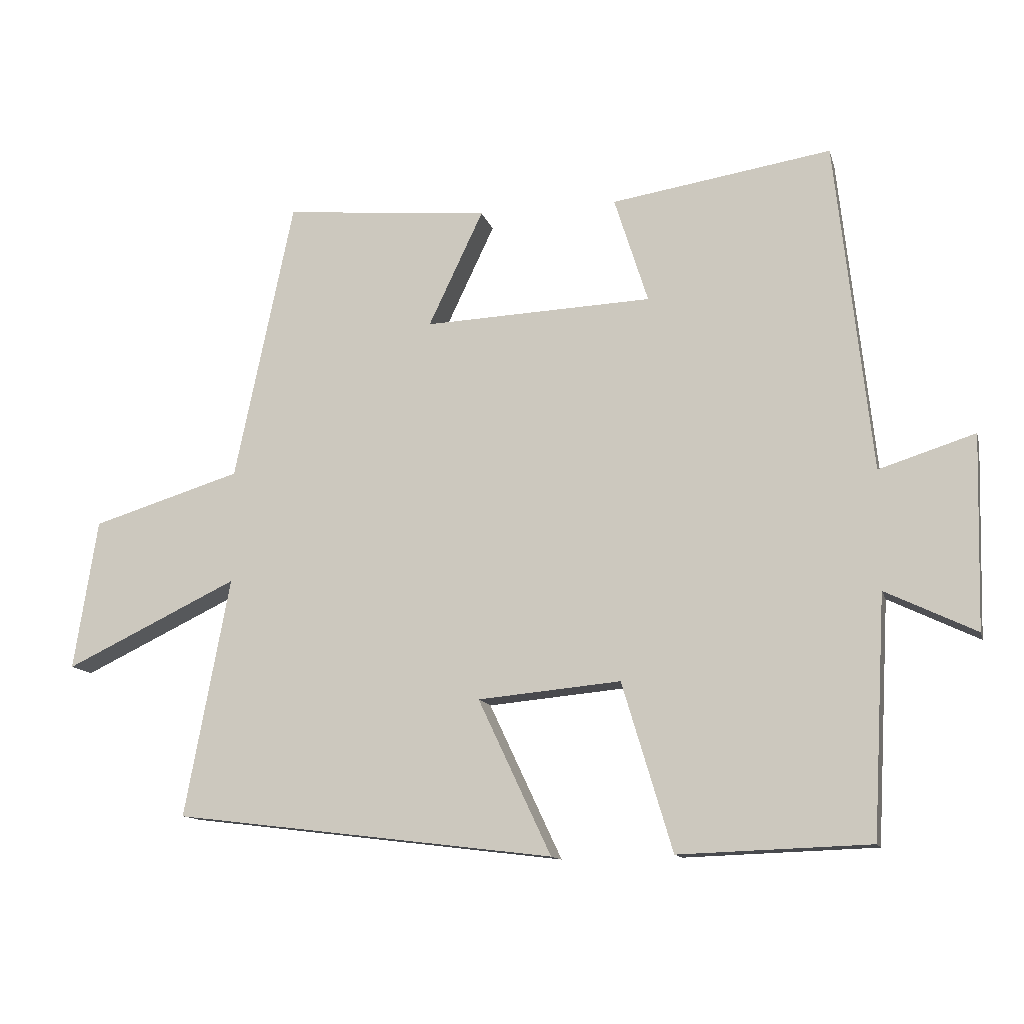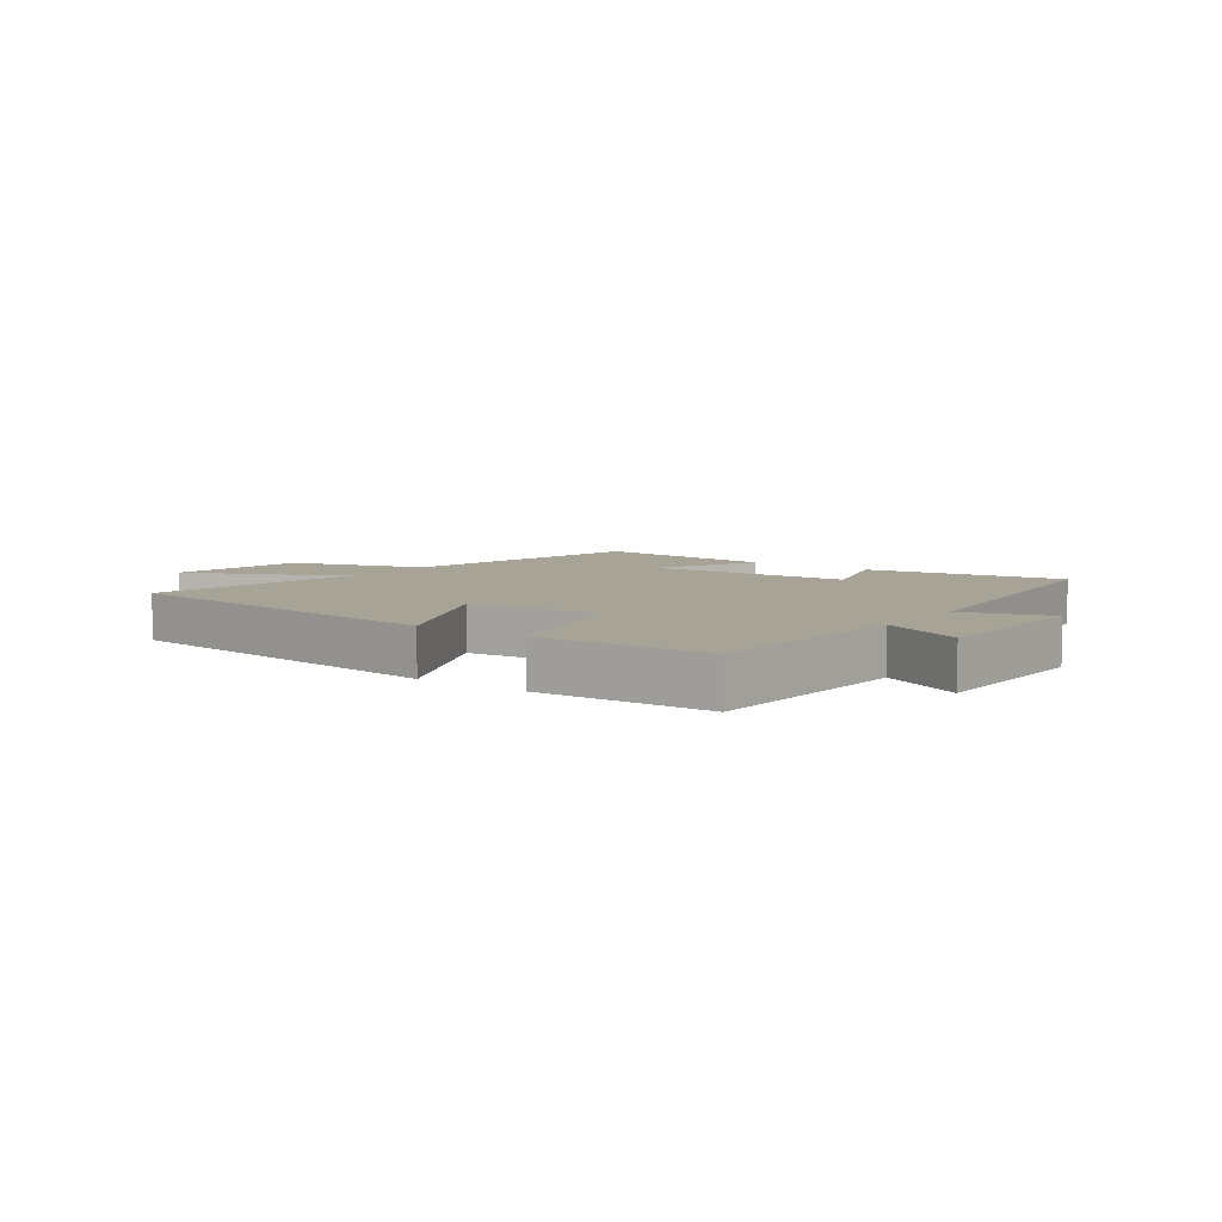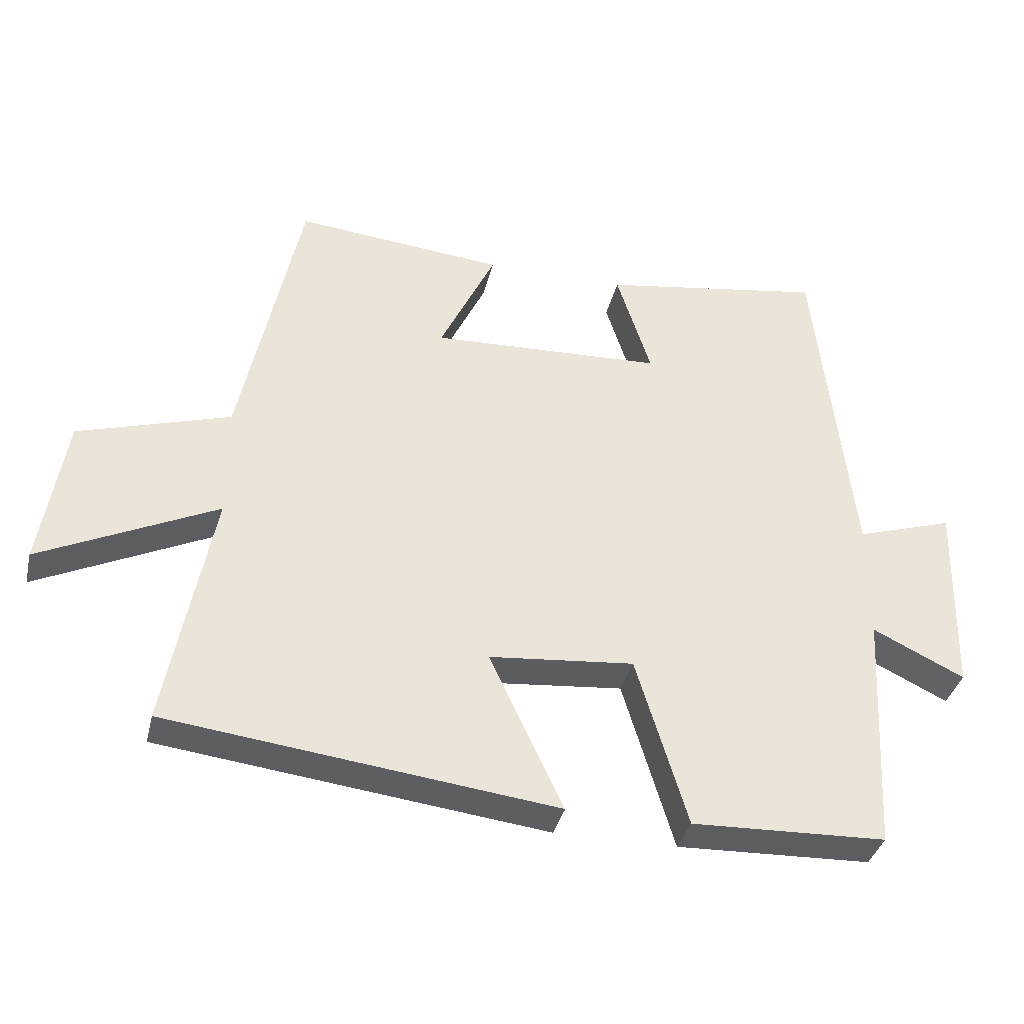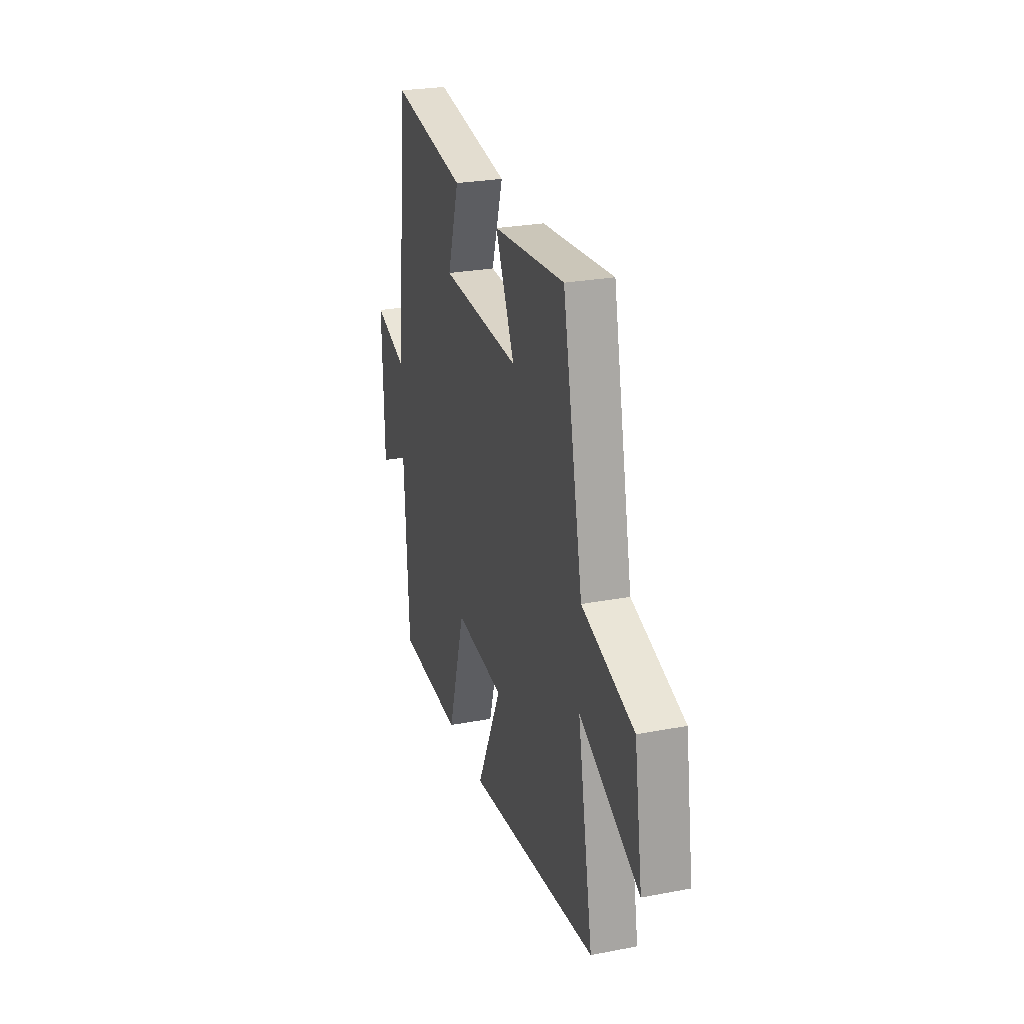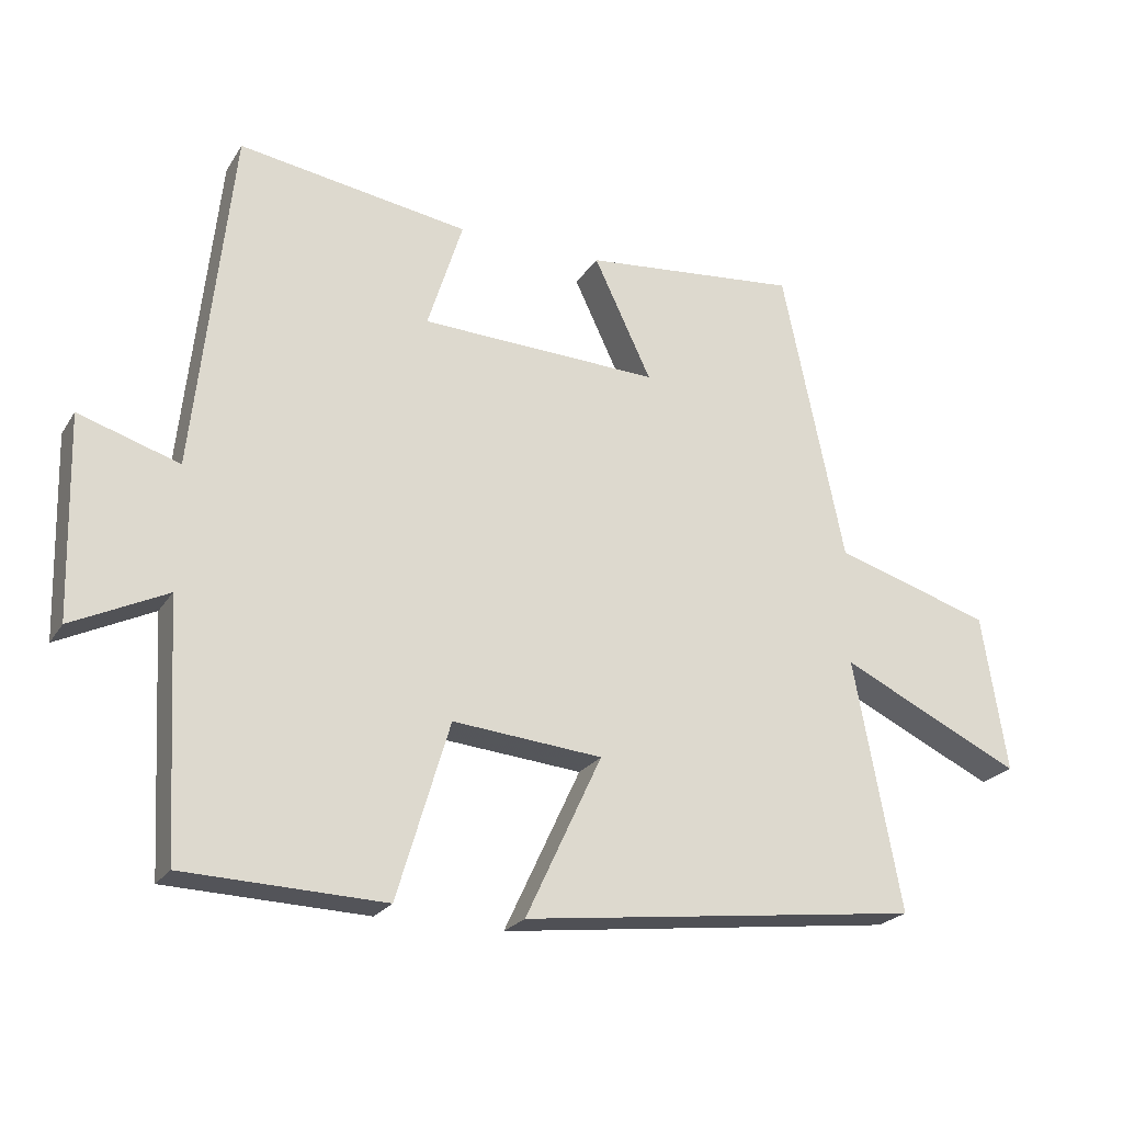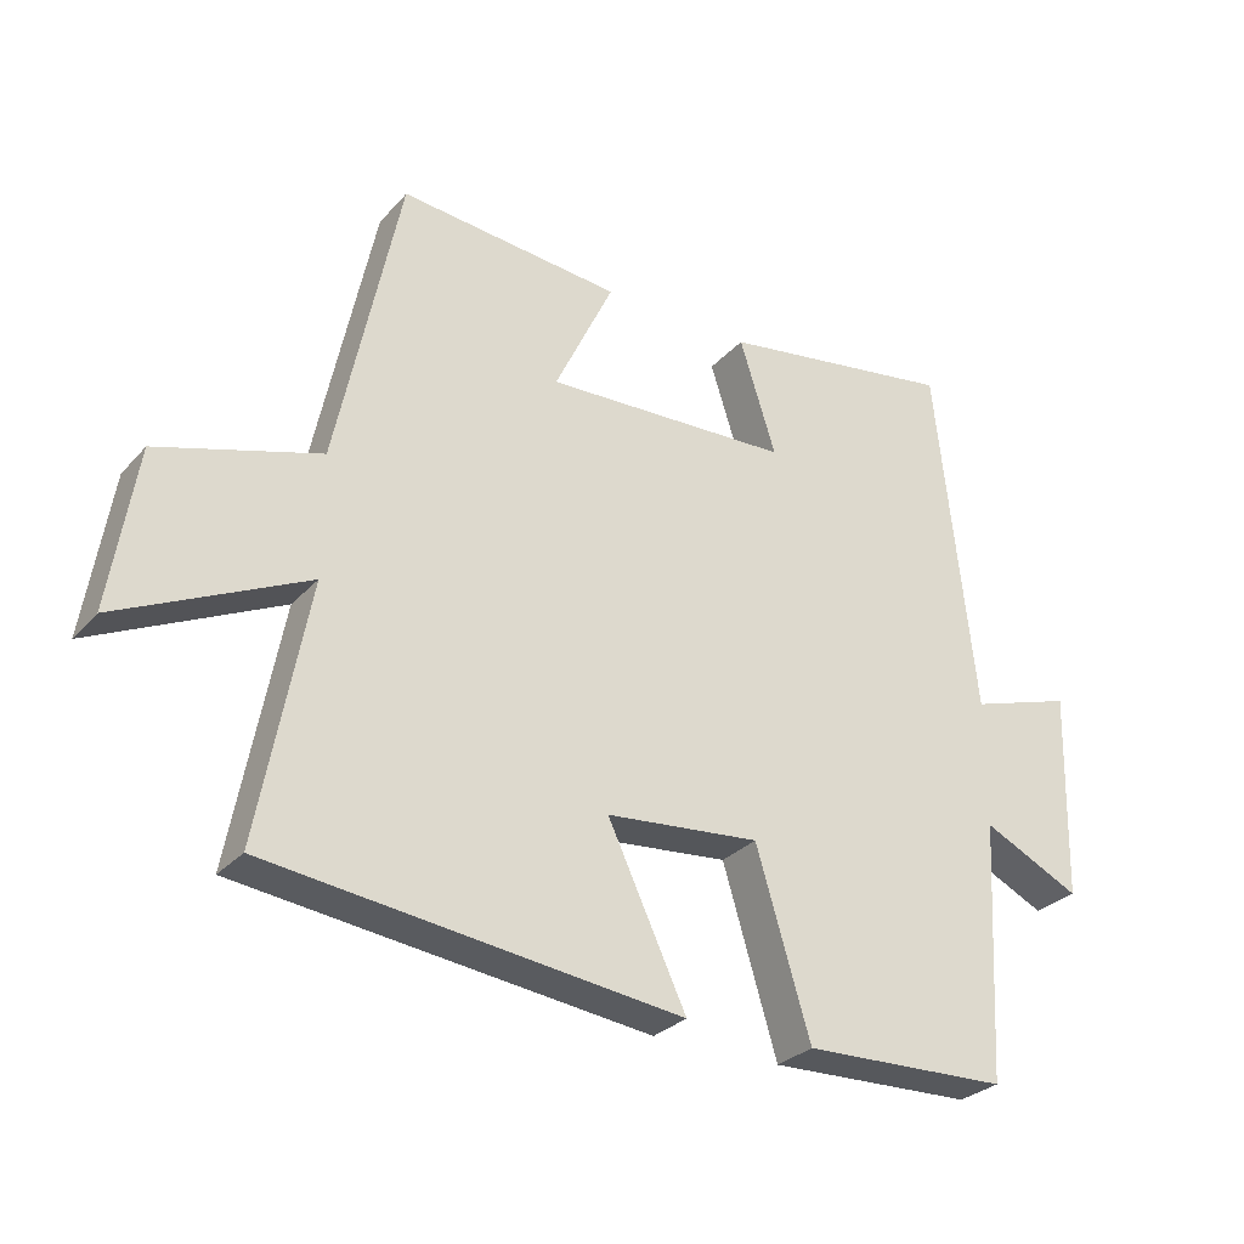
<metadata>
{"format":"obj","ext":"obj","renderer":"f3d","projection":"perspective","resolution":1024,"background":"white","views":[{"elev":-12.5,"azim":-166.0,"up":"+Z"},{"elev":6.7,"azim":-144.1,"up":"+Y"},{"elev":-36.6,"azim":166.8,"up":"+Z"},{"elev":26.5,"azim":73.4,"up":"+Z"},{"elev":-23.0,"azim":-24.4,"up":"+Z"},{"elev":-29.1,"azim":146.9,"up":"+Z"}]}
</metadata>
<code>
v -0.446 0.07 0.552
v -0.113 0.07 0.5
v -0.164 0.07 0.339
v 0.182 0.07 0.325
v 0.099 0.07 0.5
v 0.411 0.07 0.53
v 0.5 0.07 0.104
v 0.726 0.07 0.035
v 0.762 0.07 -0.193
v 0.5 0.07 -0.068
v 0.568 0.07 -0.43
v -0.009 0.07 -0.5
v 0.101 0.07 -0.266
v -0.115 0.07 -0.246
v -0.191 0.07 -0.5
v -0.48 0.07 -0.49
v -0.5 0.07 -0.128
v -0.637 0.07 -0.194
v -0.645 0.07 0.098
v -0.5 0.07 0.052
v -0.446 0 0.552
v -0.113 0 0.5
v -0.164 0 0.339
v 0.182 0 0.325
v 0.099 0 0.5
v 0.411 0 0.53
v 0.5 0 0.104
v 0.726 0 0.035
v 0.762 0 -0.193
v 0.5 0 -0.068
v 0.568 0 -0.43
v -0.009 0 -0.5
v 0.101 0 -0.266
v -0.115 0 -0.246
v -0.191 0 -0.5
v -0.48 0 -0.49
v -0.5 0 -0.128
v -0.637 0 -0.194
v -0.645 0 0.098
v -0.5 0 0.052
f 17 18 19 20
f 17 20 1
f 16 17 1
f 15 16 1
f 14 15 1
f 13 14 1
f 10 11 12 13
f 7 8 9 10
f 6 7 10
f 5 6 10
f 4 5 10
f 3 4 10 13
f 1 2 3
f 1 3 13
f 40 39 38 37
f 21 40 37
f 21 37 36
f 21 36 35
f 21 35 34
f 21 34 33
f 33 32 31 30
f 30 29 28 27
f 30 27 26
f 30 26 25
f 30 25 24
f 33 30 24 23
f 23 22 21
f 33 23 21
f 1 21 22 2
f 2 22 23 3
f 3 23 24 4
f 4 24 25 5
f 5 25 26 6
f 6 26 27 7
f 7 27 28 8
f 8 28 29 9
f 9 29 30 10
f 10 30 31 11
f 11 31 32 12
f 12 32 33 13
f 13 33 34 14
f 14 34 35 15
f 15 35 36 16
f 16 36 37 17
f 17 37 38 18
f 18 38 39 19
f 19 39 40 20
f 20 40 21 1

</code>
